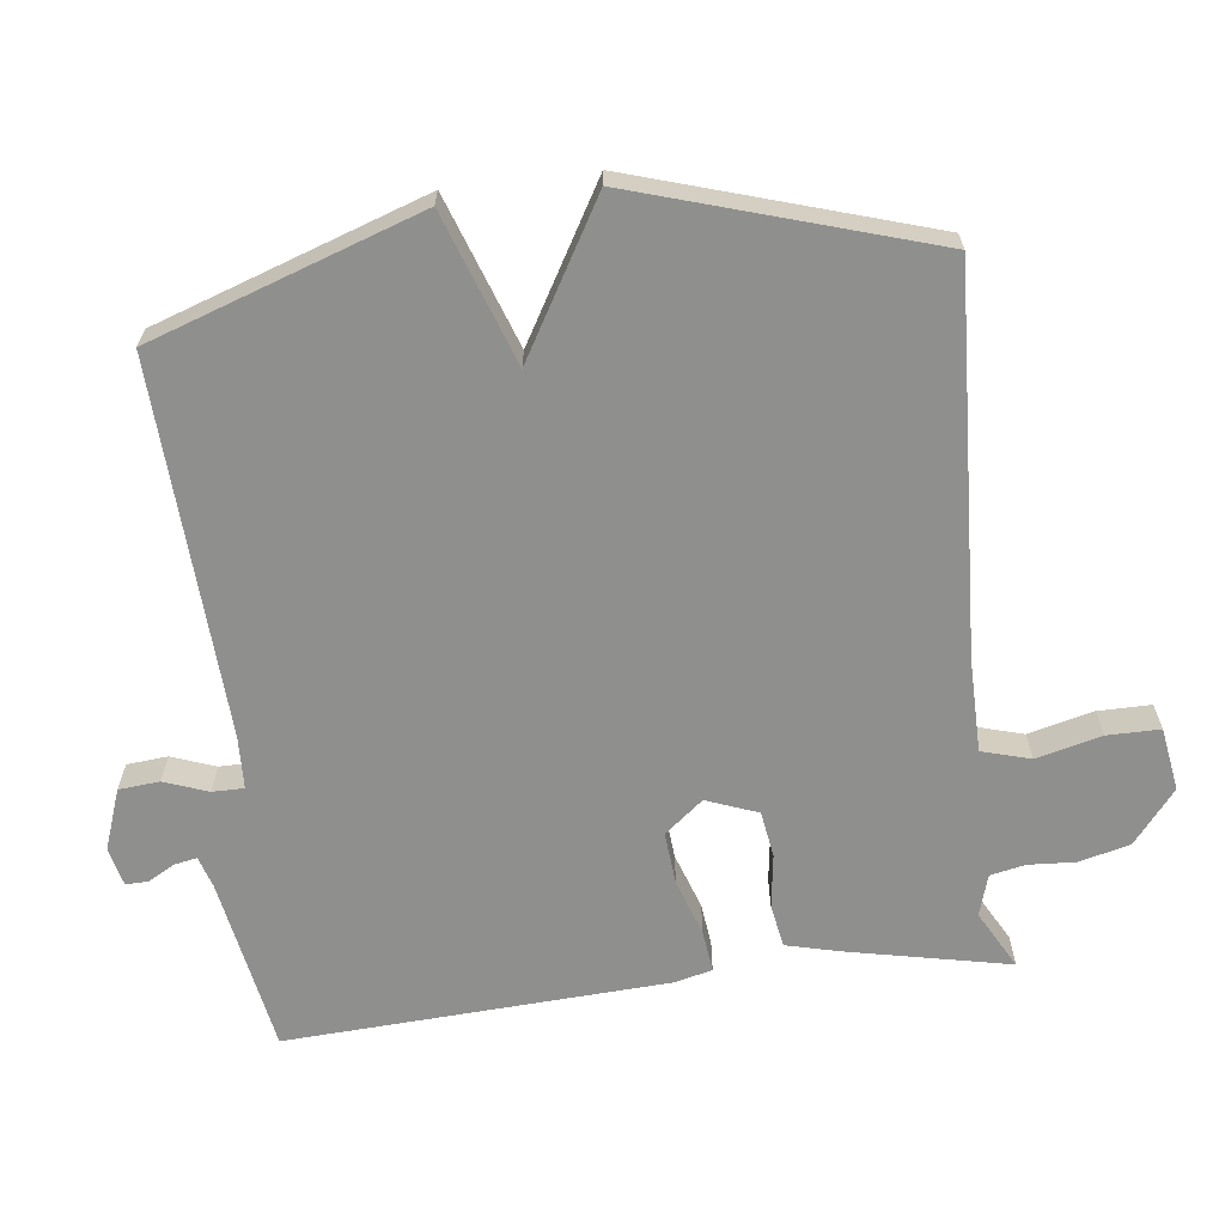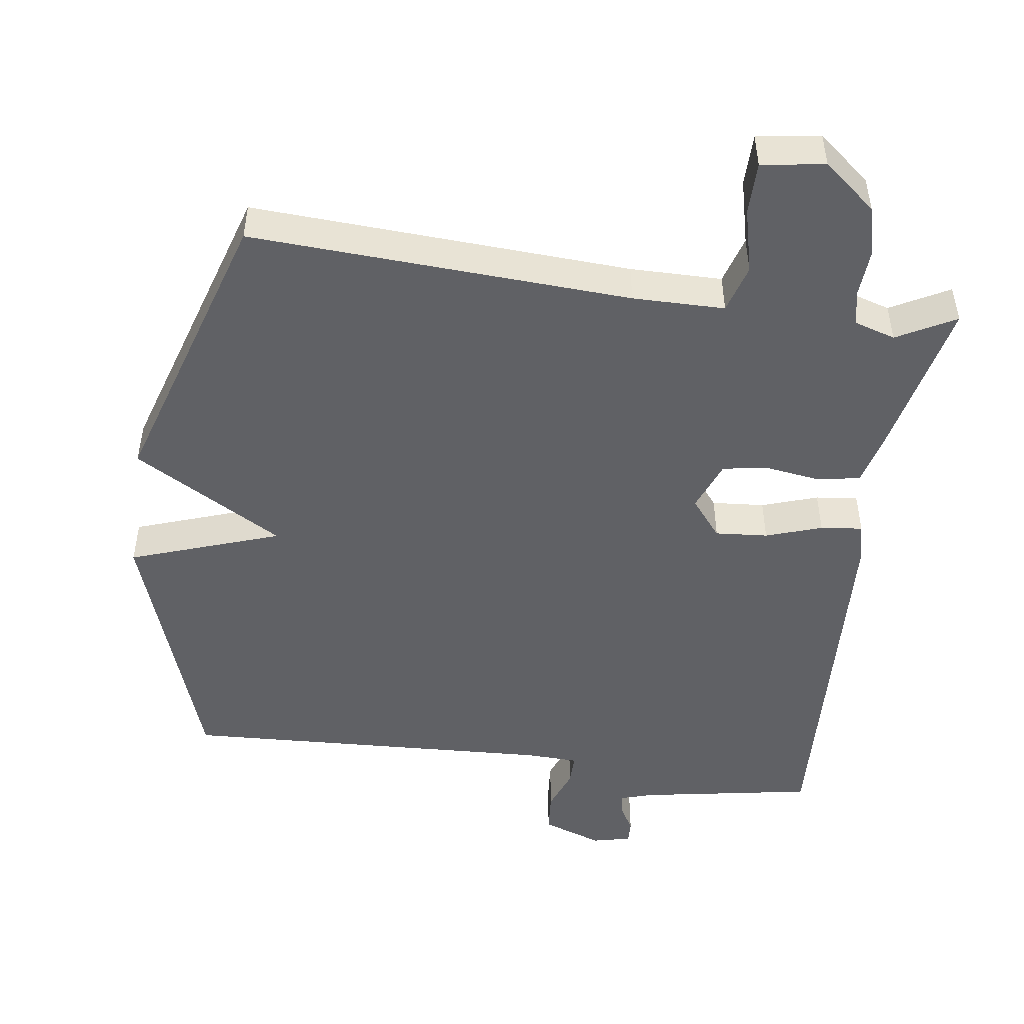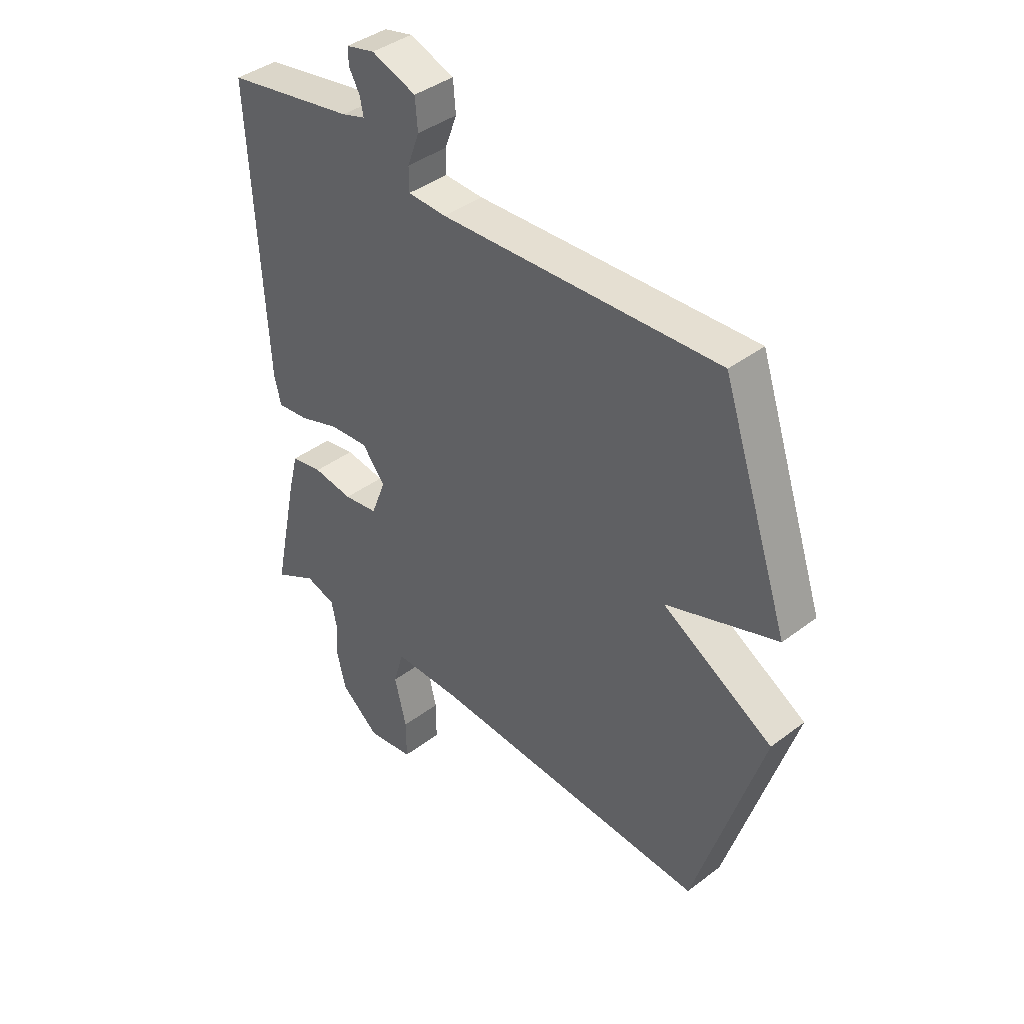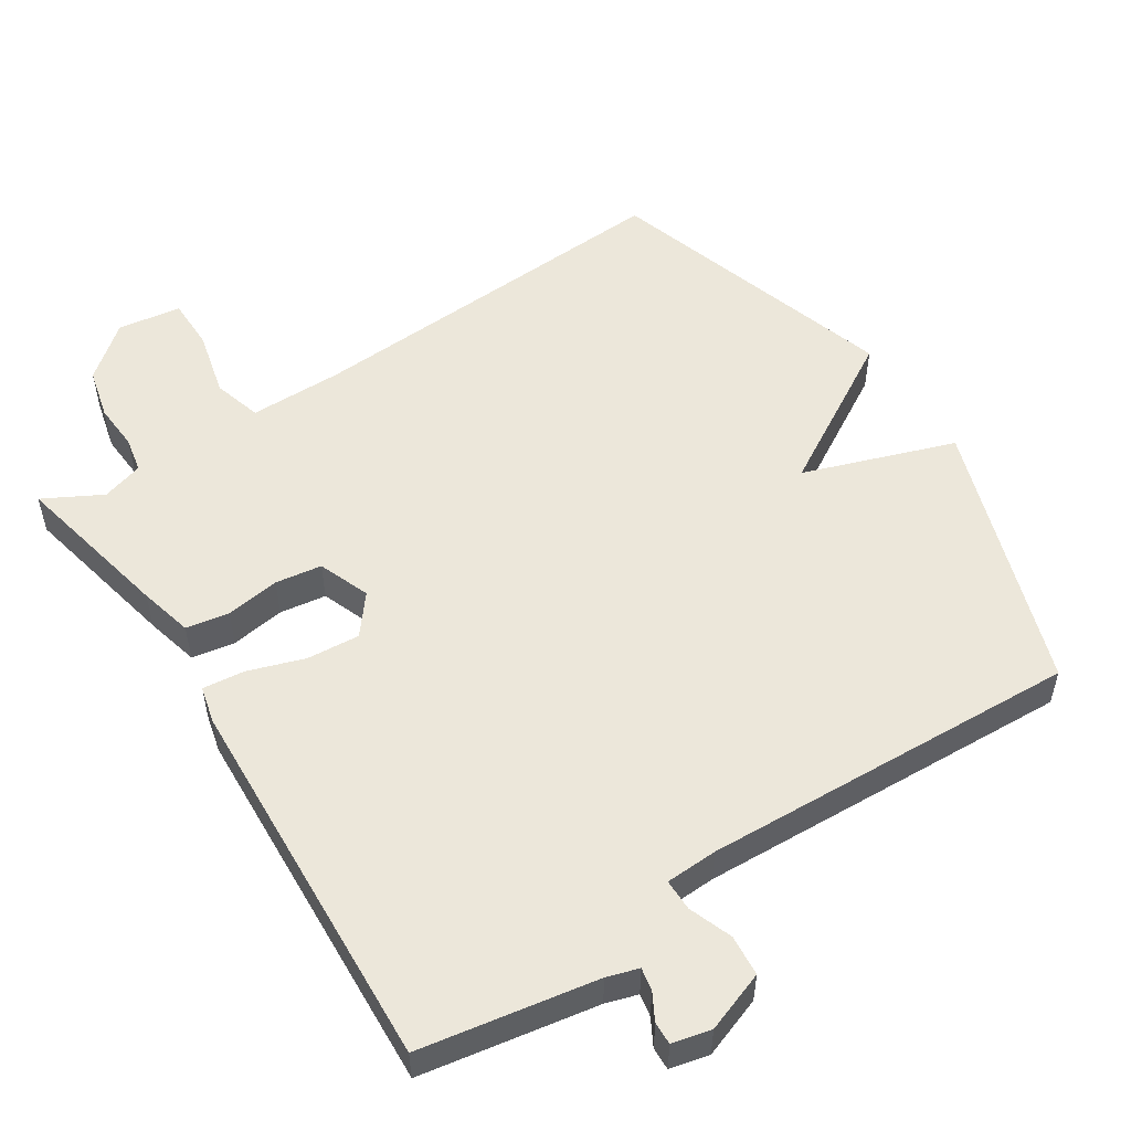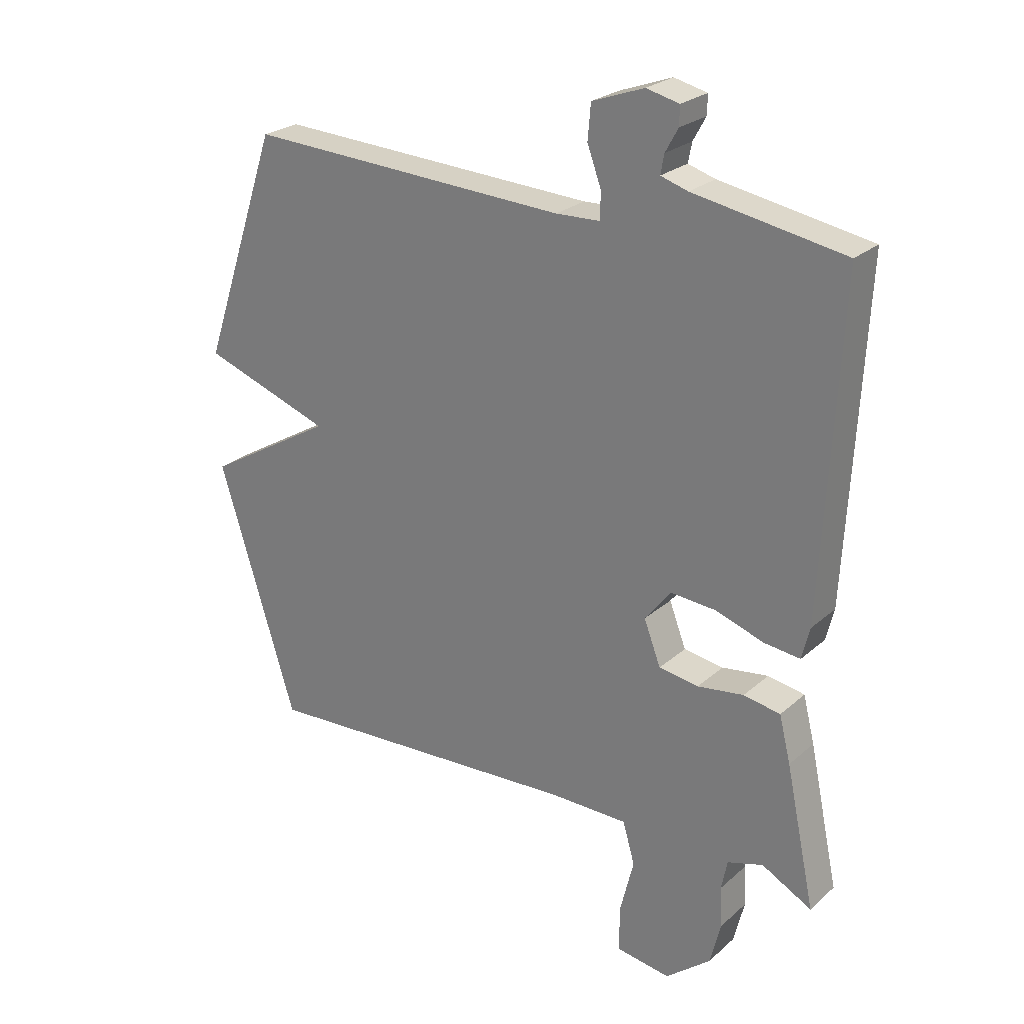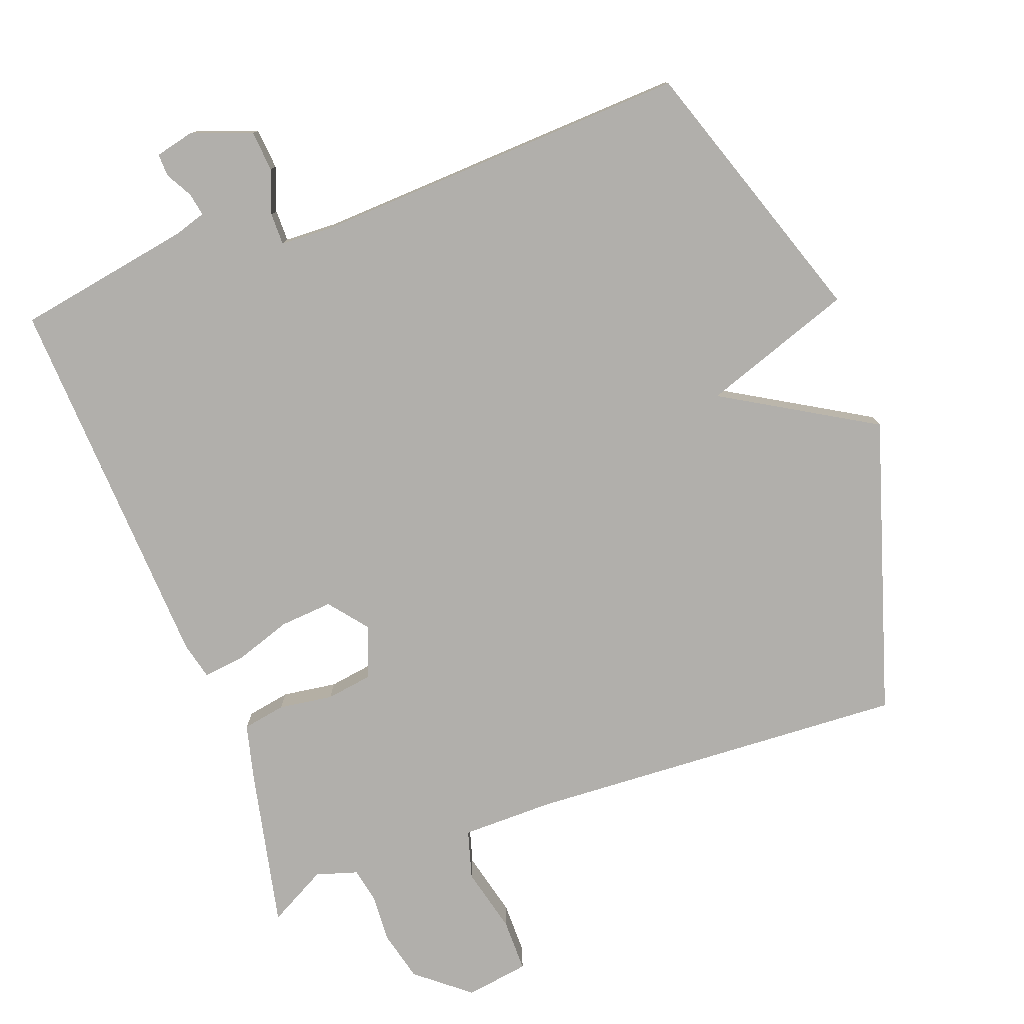
<metadata>
{"format":"obj","ext":"obj","renderer":"f3d","projection":"perspective","resolution":1024,"background":"white","views":[{"elev":-65.3,"azim":97.0,"up":"+Y"},{"elev":-48.5,"azim":172.0,"up":"+Y"},{"elev":40.2,"azim":47.0,"up":"+Z"},{"elev":53.5,"azim":-33.1,"up":"+Y"},{"elev":24.9,"azim":-144.1,"up":"+Z"},{"elev":-78.3,"azim":20.2,"up":"+Y"}]}
</metadata>
<code>
v 0.5 0.07 -0.5
v -0.041 0.07 -0.471
v -0.172 0.07 -0.472
v -0.192 0.07 -0.541
v -0.169 0.07 -0.634
v -0.169 0.07 -0.709
v -0.259 0.07 -0.723
v -0.334 0.07 -0.662
v -0.352 0.07 -0.59
v -0.348 0.07 -0.523
v -0.358 0.07 -0.473
v -0.417 0.07 -0.455
v -0.5 0.07 -0.5
v -0.451 0.07 -0.27
v -0.432 0.07 -0.194
v -0.371 0.07 -0.183
v -0.294 0.07 -0.194
v -0.228 0.07 -0.184
v -0.2 0.07 -0.111
v -0.244 0.07 -0.056
v -0.319 0.07 -0.062
v -0.399 0.07 -0.089
v -0.459 0.07 -0.096
v -0.472 0.07 -0.043
v -0.5 0.07 0.5
v -0.25 0.07 0.544
v -0.205 0.07 0.558
v -0.211 0.07 0.59
v -0.232 0.07 0.628
v -0.233 0.07 0.66
v -0.178 0.07 0.673
v -0.092 0.07 0.642
v -0.087 0.07 0.584
v -0.11 0.07 0.522
v -0.11 0.07 0.477
v -0.036 0.07 0.474
v 0.5 0.07 0.5
v 0.63 0.07 0.117
v 0.416 0.07 0.042
v 0.63 0.07 -0.083
v 0.5 0 -0.5
v -0.041 0 -0.471
v -0.172 0 -0.472
v -0.192 0 -0.541
v -0.169 0 -0.634
v -0.169 0 -0.709
v -0.259 0 -0.723
v -0.334 0 -0.662
v -0.352 0 -0.59
v -0.348 0 -0.523
v -0.358 0 -0.473
v -0.417 0 -0.455
v -0.5 0 -0.5
v -0.451 0 -0.27
v -0.432 0 -0.194
v -0.371 0 -0.183
v -0.294 0 -0.194
v -0.228 0 -0.184
v -0.2 0 -0.111
v -0.244 0 -0.056
v -0.319 0 -0.062
v -0.399 0 -0.089
v -0.459 0 -0.096
v -0.472 0 -0.043
v -0.5 0 0.5
v -0.25 0 0.544
v -0.205 0 0.558
v -0.211 0 0.59
v -0.232 0 0.628
v -0.233 0 0.66
v -0.178 0 0.673
v -0.092 0 0.642
v -0.087 0 0.584
v -0.11 0 0.522
v -0.11 0 0.477
v -0.036 0 0.474
v 0.5 0 0.5
v 0.63 0 0.117
v 0.416 0 0.042
v 0.63 0 -0.083
f 39 40 1 2
f 36 37 38 39
f 39 2 3
f 36 39 3
f 35 36 3
f 34 35 3 4
f 32 33 34
f 31 32 34
f 30 31 34
f 29 30 34
f 28 29 34
f 27 28 34
f 26 27 34
f 25 26 34
f 24 25 34
f 23 24 34
f 22 23 34
f 21 22 34
f 20 21 34
f 19 20 34
f 19 34 4
f 18 19 4
f 17 18 4
f 15 16 17
f 14 15 17
f 13 14 17
f 12 13 17
f 11 12 17
f 5 6 7
f 4 5 7
f 17 4 7
f 11 17 7
f 10 11 7
f 7 8 9 10
f 42 41 80 79
f 79 78 77 76
f 43 42 79
f 43 79 76
f 43 76 75
f 44 43 75 74
f 74 73 72
f 74 72 71
f 74 71 70
f 74 70 69
f 74 69 68
f 74 68 67
f 74 67 66
f 74 66 65
f 74 65 64
f 74 64 63
f 74 63 62
f 74 62 61
f 74 61 60
f 74 60 59
f 44 74 59
f 44 59 58
f 44 58 57
f 57 56 55
f 57 55 54
f 57 54 53
f 57 53 52
f 57 52 51
f 47 46 45
f 47 45 44
f 47 44 57
f 47 57 51
f 47 51 50
f 50 49 48 47
f 1 41 42 2
f 2 42 43 3
f 3 43 44 4
f 4 44 45 5
f 5 45 46 6
f 6 46 47 7
f 7 47 48 8
f 8 48 49 9
f 9 49 50 10
f 10 50 51 11
f 11 51 52 12
f 12 52 53 13
f 13 53 54 14
f 14 54 55 15
f 15 55 56 16
f 16 56 57 17
f 17 57 58 18
f 18 58 59 19
f 19 59 60 20
f 20 60 61 21
f 21 61 62 22
f 22 62 63 23
f 23 63 64 24
f 24 64 65 25
f 25 65 66 26
f 26 66 67 27
f 27 67 68 28
f 28 68 69 29
f 29 69 70 30
f 30 70 71 31
f 31 71 72 32
f 32 72 73 33
f 33 73 74 34
f 34 74 75 35
f 35 75 76 36
f 36 76 77 37
f 37 77 78 38
f 38 78 79 39
f 39 79 80 40
f 40 80 41 1

</code>
